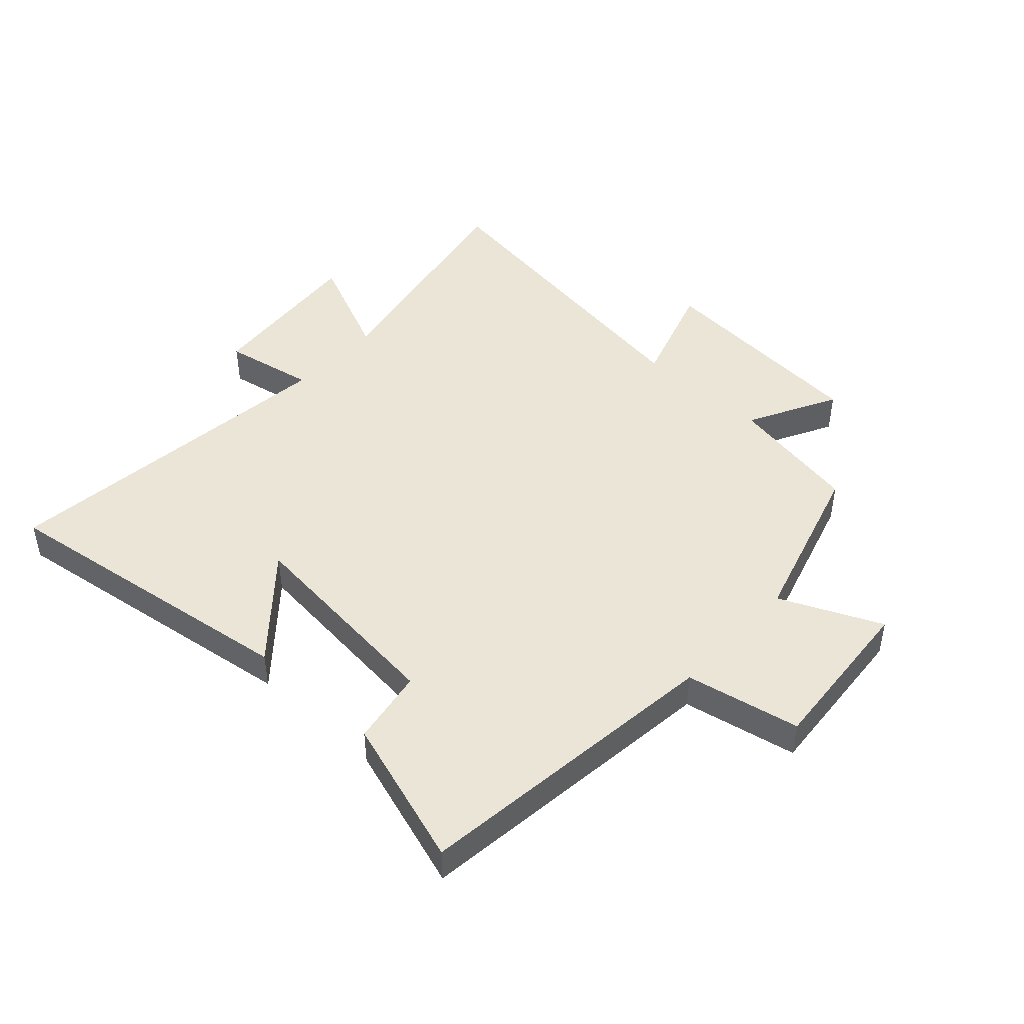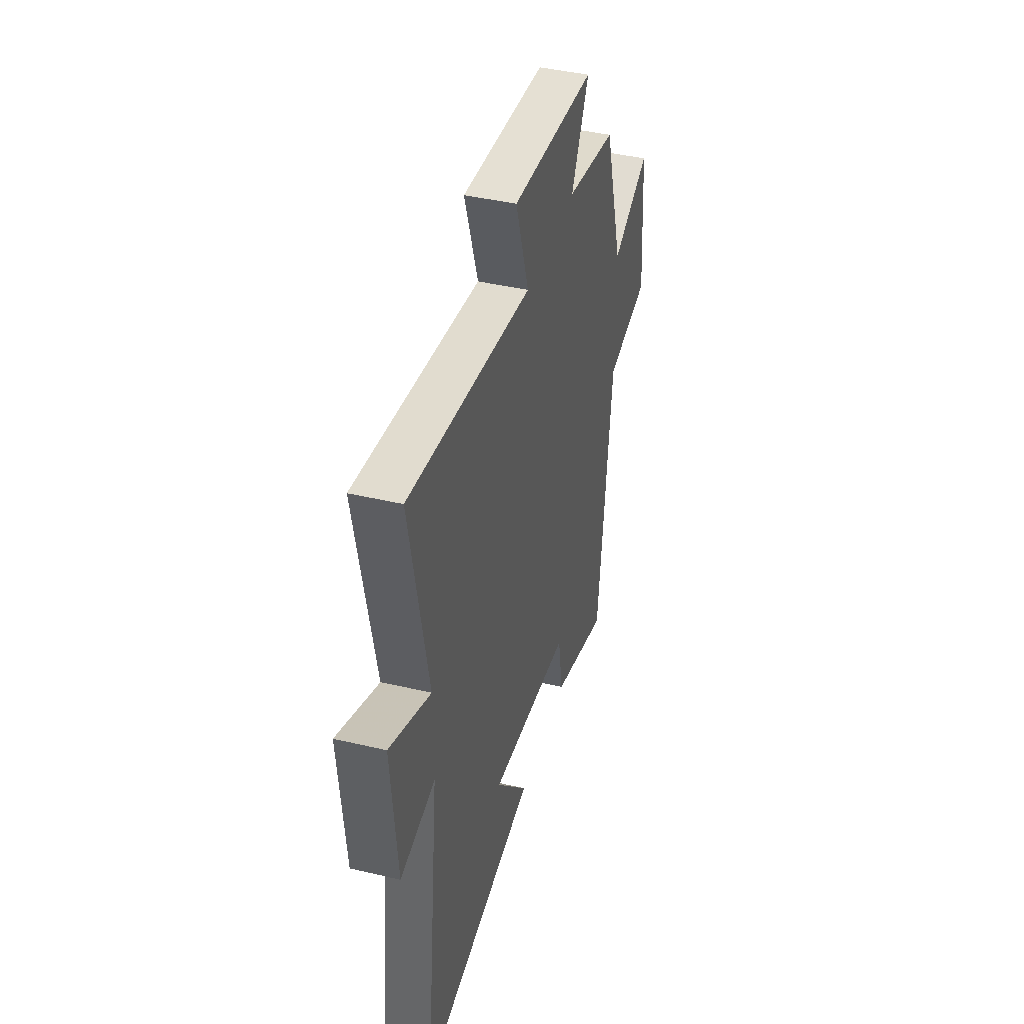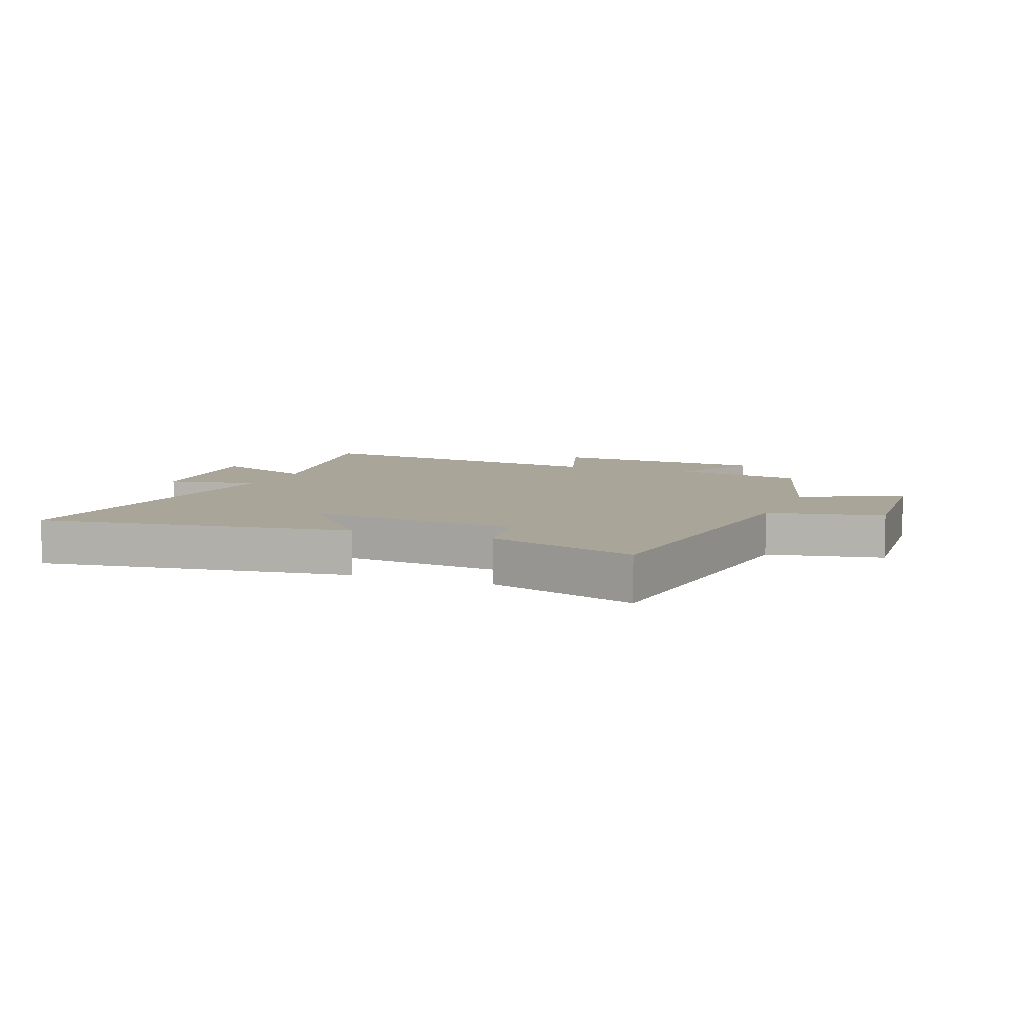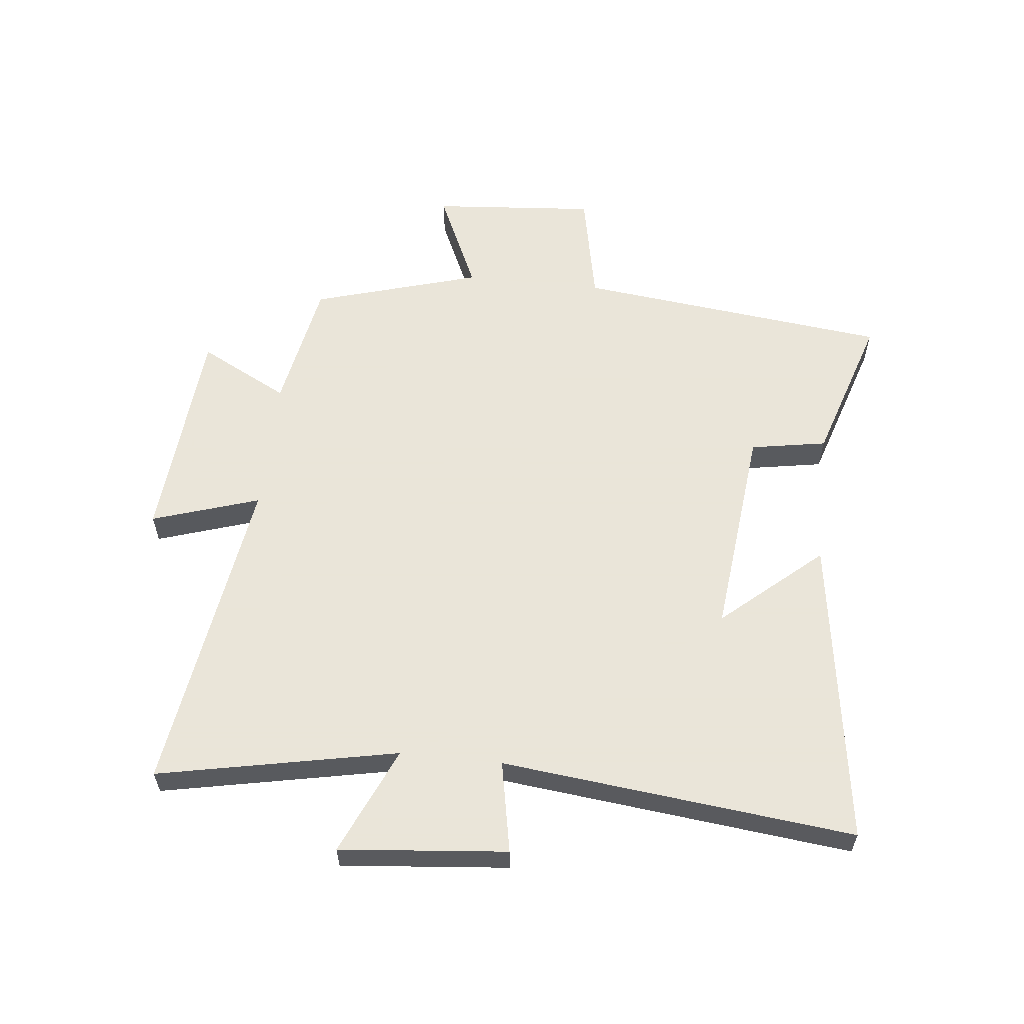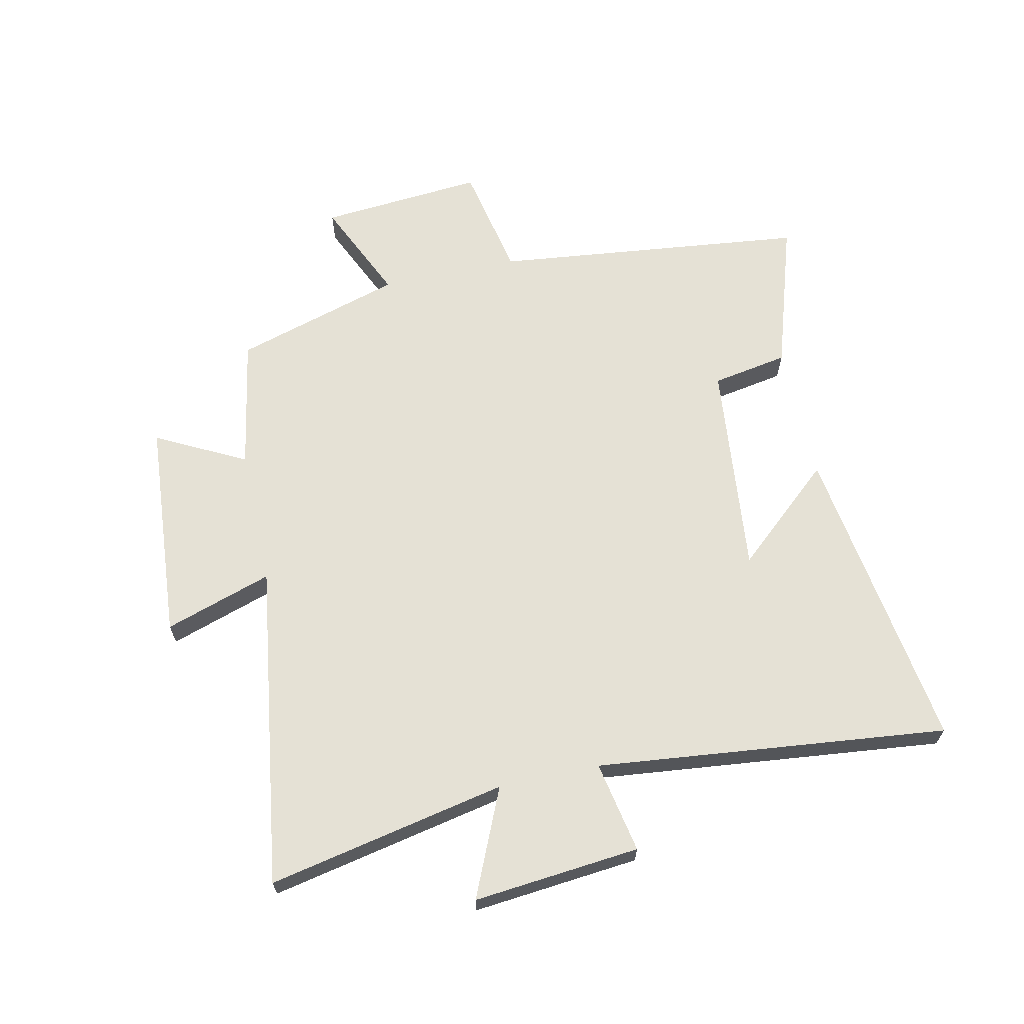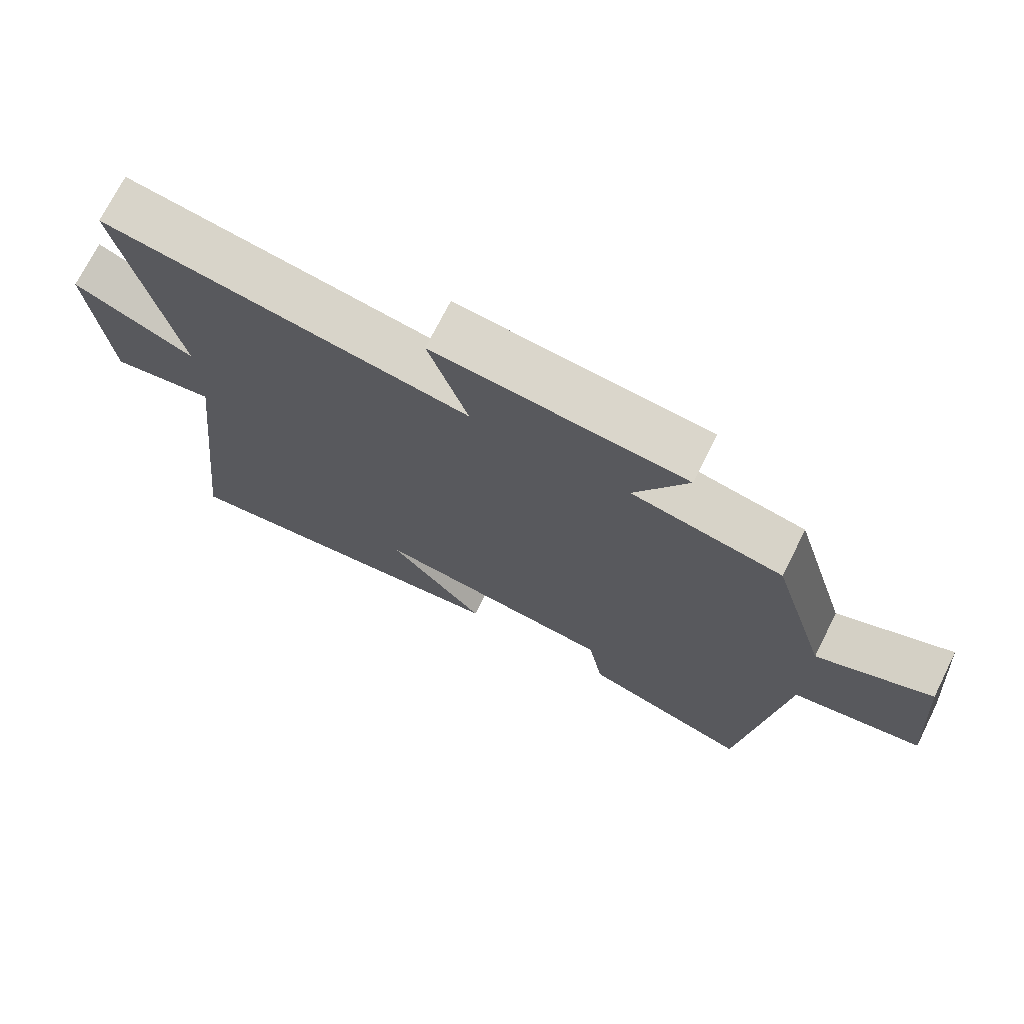
<metadata>
{"format":"obj","ext":"obj","renderer":"f3d","projection":"perspective","resolution":1024,"background":"white","views":[{"elev":45.8,"azim":-137.4,"up":"+Y"},{"elev":42.1,"azim":105.8,"up":"+Z"},{"elev":7.4,"azim":-158.6,"up":"+Y"},{"elev":58.6,"azim":96.1,"up":"+Y"},{"elev":65.1,"azim":77.6,"up":"+Y"},{"elev":72.5,"azim":-153.3,"up":"+Z"}]}
</metadata>
<code>
v 0.58 0.07 0.58
v 0.5 0.07 0.182
v 0.679 0.07 0.261
v 0.653 0.07 -0.017
v 0.5 0.07 0.012
v 0.565 0.07 -0.574
v 0.046 0.07 -0.5
v 0.19 0.07 -0.335
v -0.168 0.07 -0.373
v -0.19 0.07 -0.5
v -0.439 0.07 -0.58
v -0.5 0.07 -0.057
v -0.691 0.07 -0.019
v -0.669 0.07 0.255
v -0.5 0.07 0.179
v -0.417 0.07 0.459
v -0.195 0.07 0.5
v -0.273 0.07 0.649
v 0.097 0.07 0.679
v 0.039 0.07 0.5
v 0.58 0 0.58
v 0.5 0 0.182
v 0.679 0 0.261
v 0.653 0 -0.017
v 0.5 0 0.012
v 0.565 0 -0.574
v 0.046 0 -0.5
v 0.19 0 -0.335
v -0.168 0 -0.373
v -0.19 0 -0.5
v -0.439 0 -0.58
v -0.5 0 -0.057
v -0.691 0 -0.019
v -0.669 0 0.255
v -0.5 0 0.179
v -0.417 0 0.459
v -0.195 0 0.5
v -0.273 0 0.649
v 0.097 0 0.679
v 0.039 0 0.5
f 17 18 19 20
f 15 16 17 20
f 15 20 1 2
f 12 13 14 15
f 12 15 2
f 9 10 11 12
f 8 9 12 2
f 5 6 7 8
f 5 8 2 3
f 3 4 5
f 40 39 38 37
f 40 37 36 35
f 22 21 40 35
f 35 34 33 32
f 22 35 32
f 32 31 30 29
f 22 32 29 28
f 28 27 26 25
f 23 22 28 25
f 25 24 23
f 1 21 22 2
f 2 22 23 3
f 3 23 24 4
f 4 24 25 5
f 5 25 26 6
f 6 26 27 7
f 7 27 28 8
f 8 28 29 9
f 9 29 30 10
f 10 30 31 11
f 11 31 32 12
f 12 32 33 13
f 13 33 34 14
f 14 34 35 15
f 15 35 36 16
f 16 36 37 17
f 17 37 38 18
f 18 38 39 19
f 19 39 40 20
f 20 40 21 1

</code>
